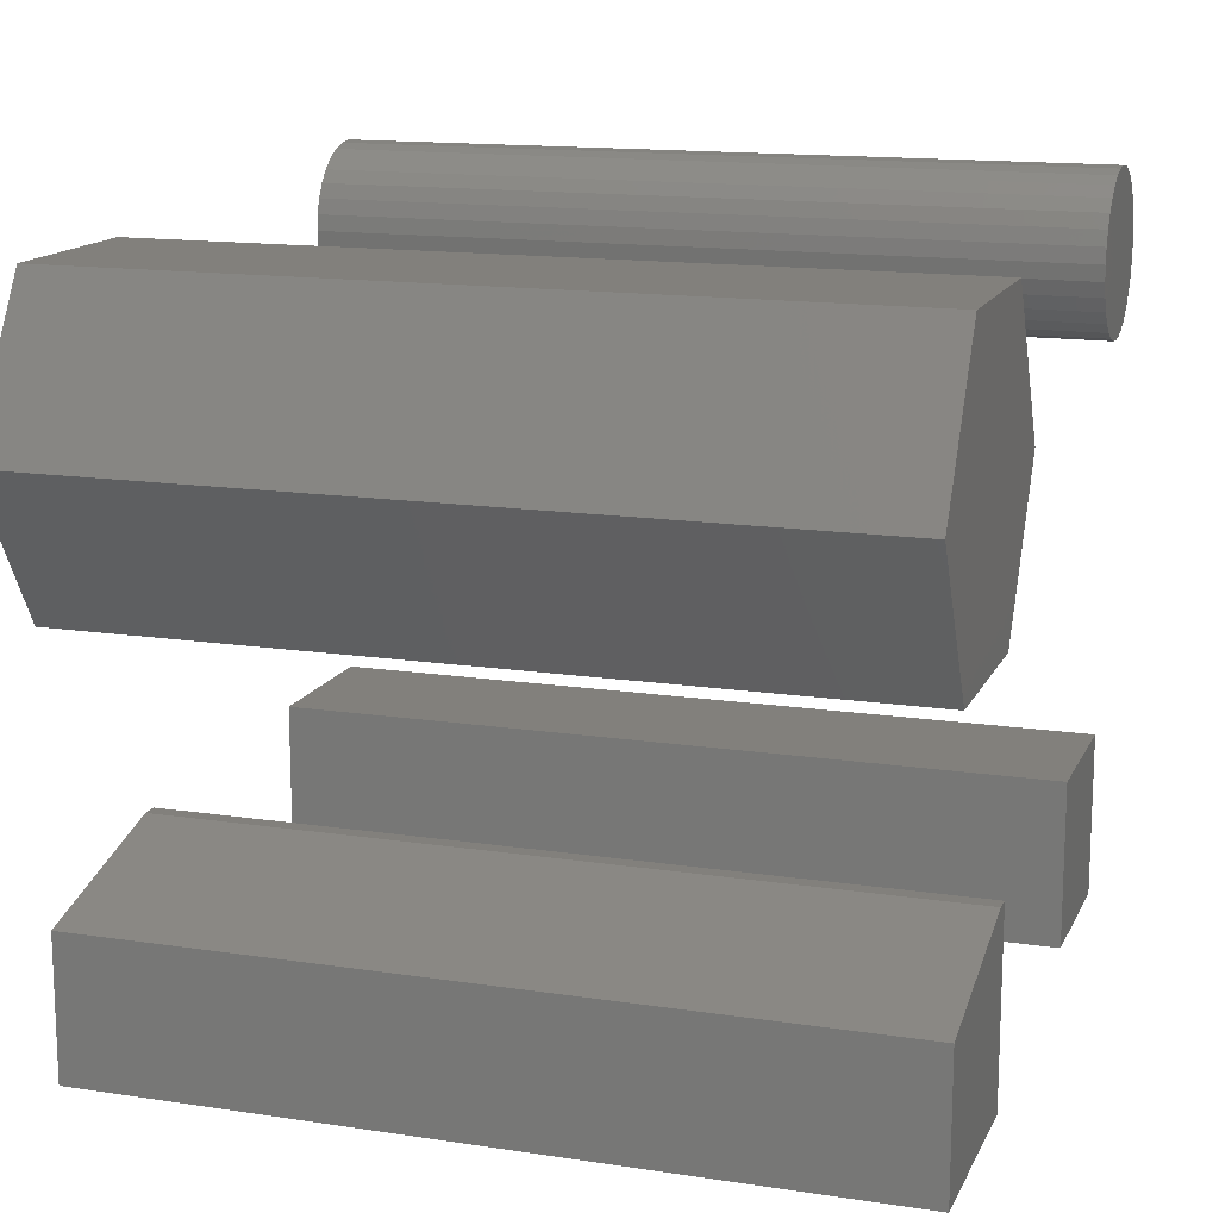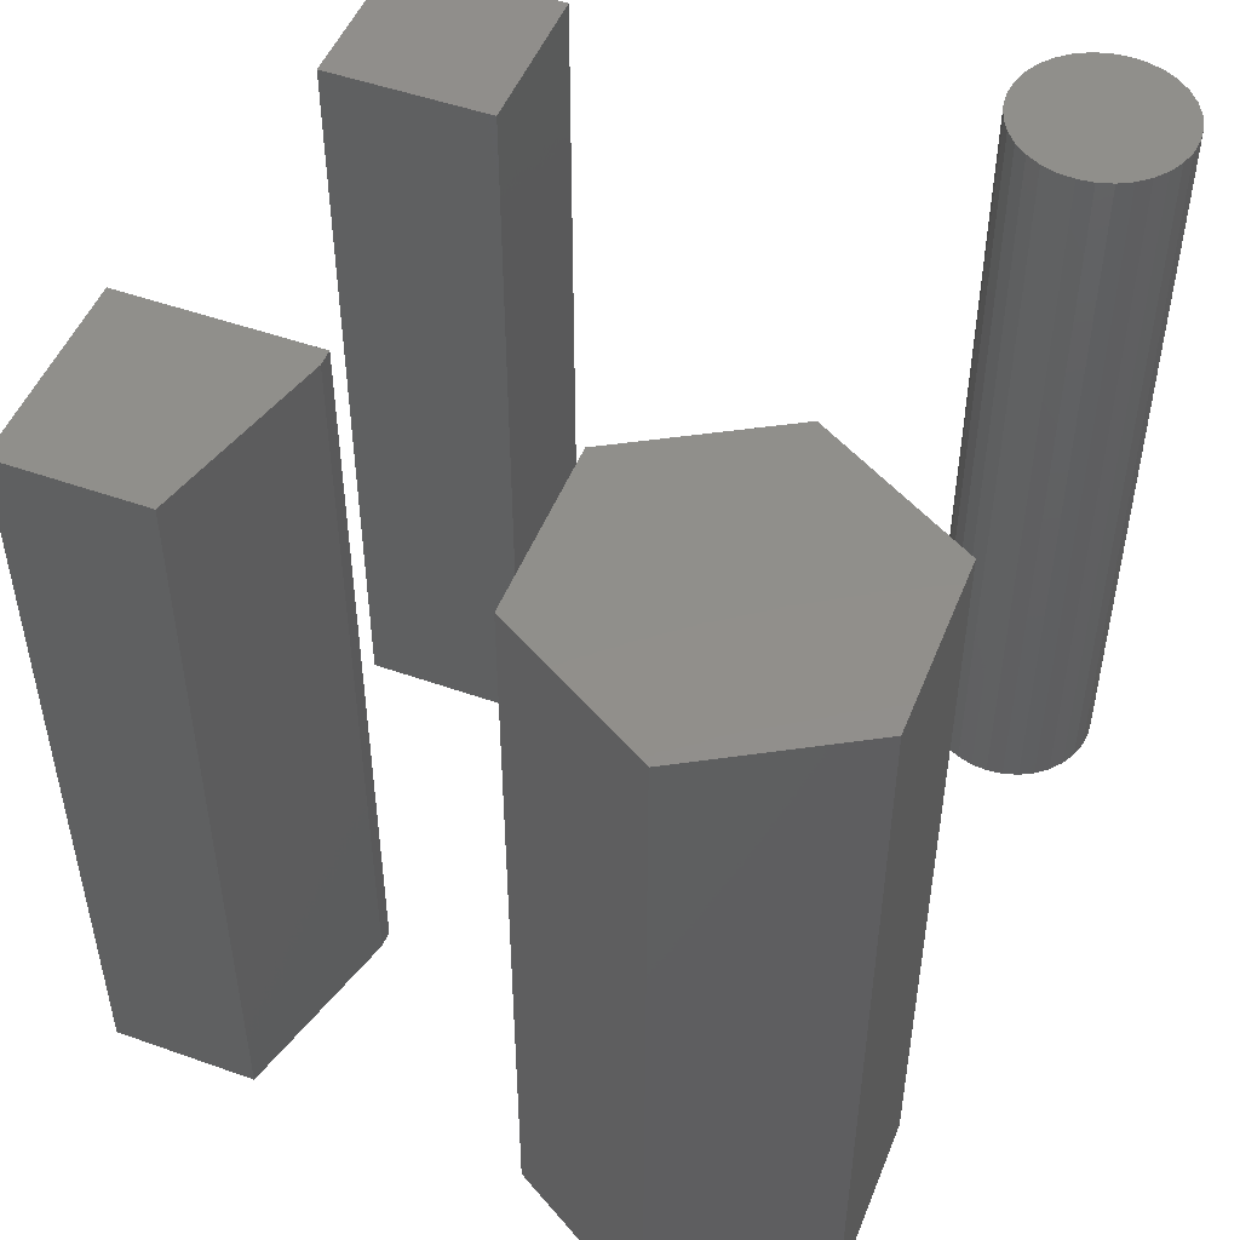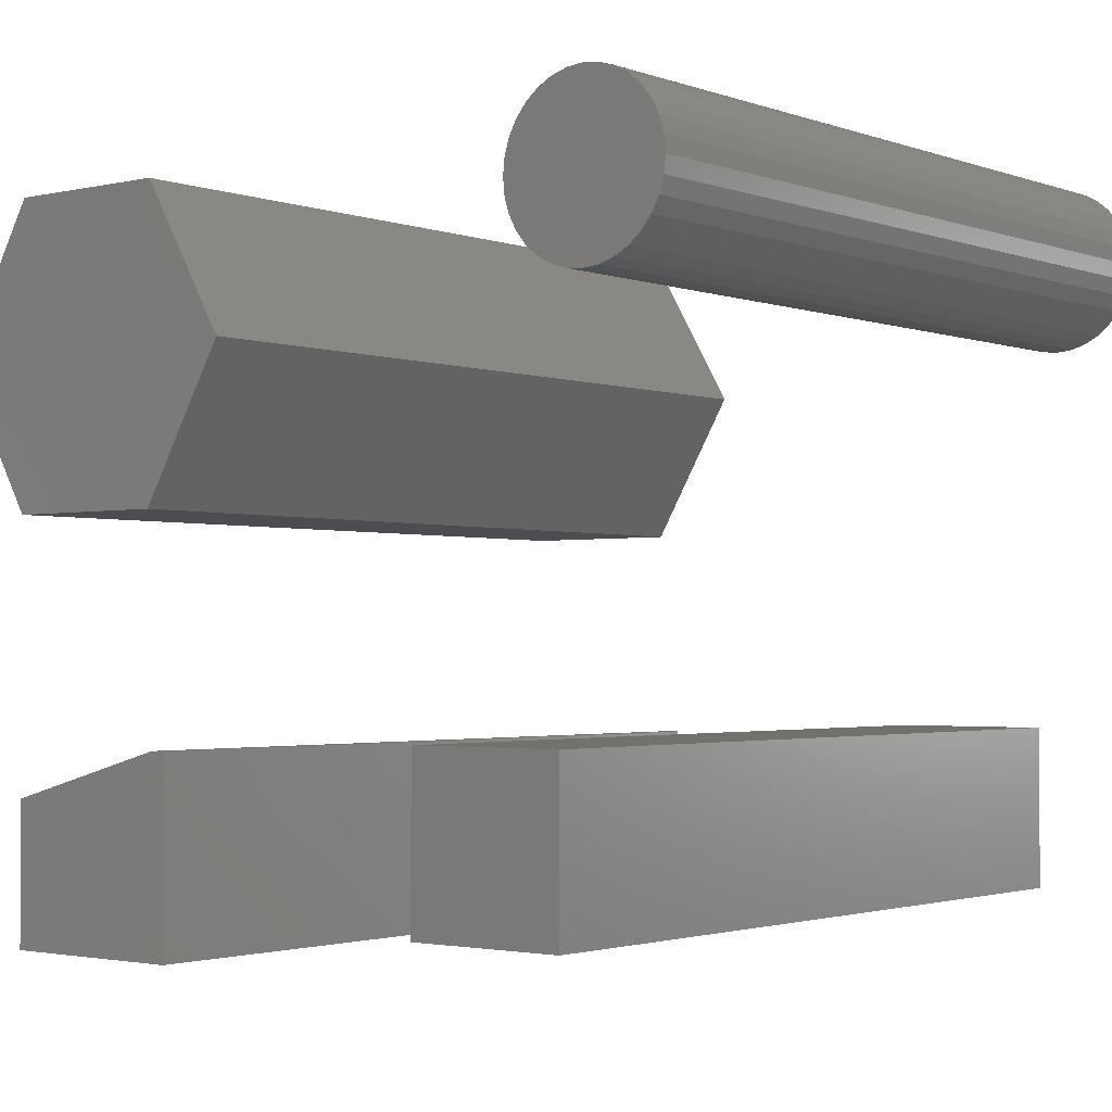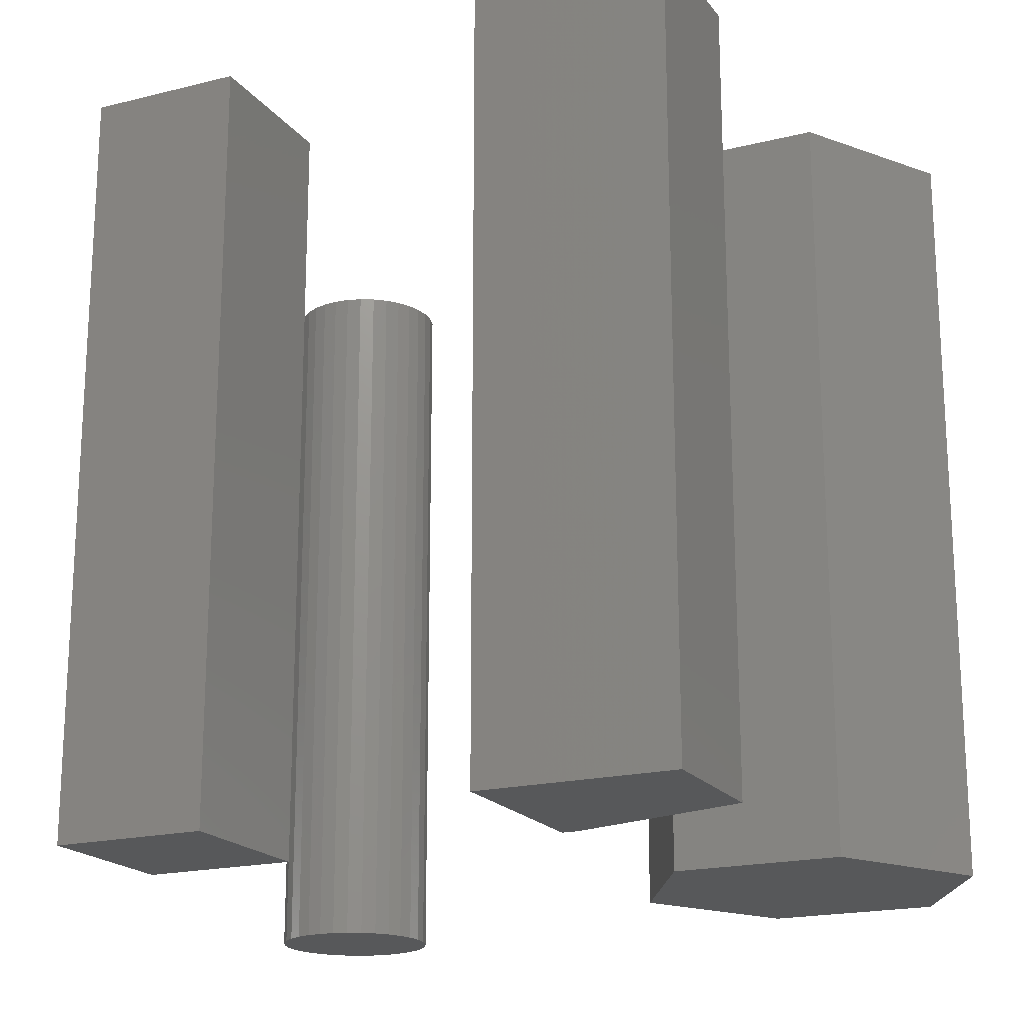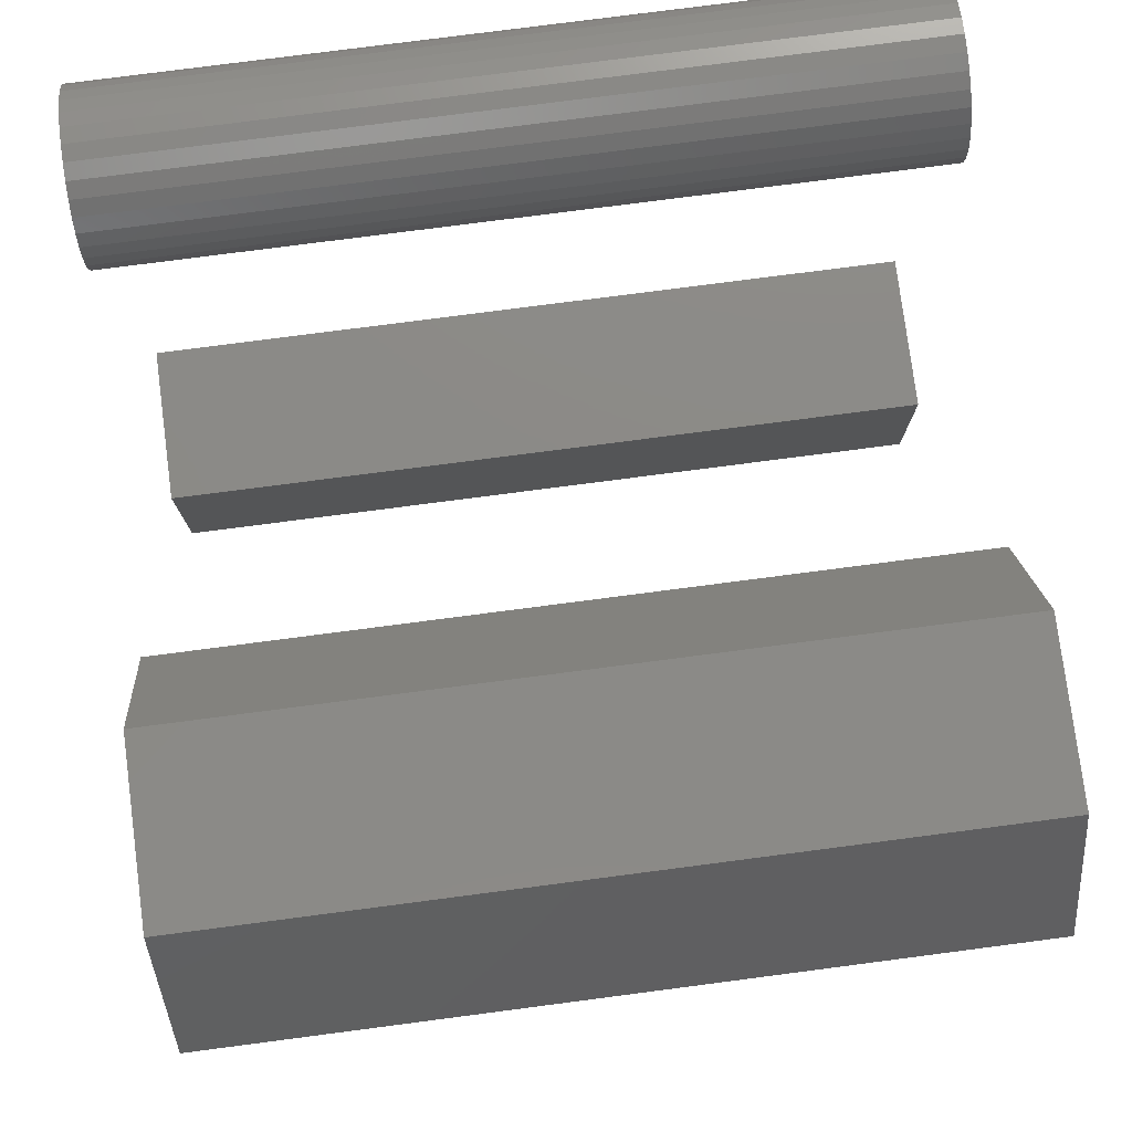
<metadata>
{"format":"stl","ext":"stl","renderer":"f3d","projection":"perspective","resolution":1024,"background":"white","views":[{"elev":14.5,"azim":108.3,"up":"+Y"},{"elev":49.7,"azim":111.4,"up":"+Z"},{"elev":-2.0,"azim":-141.2,"up":"+Y"},{"elev":-19.0,"azim":25.4,"up":"+Z"},{"elev":77.9,"azim":82.6,"up":"+Y"}]}
</metadata>
<code>
# stl→obj: 94 verts, 172 faces
v 0.2901 0.3637 0.75
v 0.1239 0.3637 0.75
v 0.375 0.2188 0.75
v 0.03906 0.2188 0.75
v 0.2901 0.07377 0.75
v 0.1239 0.07377 0.75
v 0.2901 0.3637 0
v 0.375 0.2188 0
v 0.1239 0.3637 0
v 0.03906 0.2188 0
v 0.2901 0.07377 0
v 0.1239 0.07377 0
v -0.3359 -0.2812 0.75
v -0.1846 -0.2812 0.75
v -0.3359 -0.125 0.75
v -0.1846 -0.125 0.75
v -0.3359 -0.2812 0
v -0.3359 -0.125 0
v -0.1846 -0.2812 0
v -0.1846 -0.125 0
v 0.1016 -0.3203 0.75
v 0.2891 -0.3203 0.75
v 0.1016 -0.1368 0.75
v 0.2891 -0.1836 0.75
v 0.1172 -0.1368 0.75
v 0.1172 -0.1368 0
v 0.2891 -0.1836 0
v 0.1016 -0.1368 0
v 0.2891 -0.3203 0
v 0.1016 -0.3203 0
v -0.374 0.3977 0.75
v -0.3432 0.3977 0.75
v -0.3586 0.3993 0.75
v -0.3888 0.3933 0.75
v -0.3283 0.3933 0.75
v -0.4024 0.386 0.75
v -0.3147 0.386 0.75
v -0.4144 0.3761 0.75
v -0.3027 0.3761 0.75
v -0.3027 0.2645 0.75
v -0.4024 0.2547 0.75
v -0.3147 0.2547 0.75
v -0.3888 0.2474 0.75
v -0.3283 0.2474 0.75
v -0.374 0.2429 0.75
v -0.3432 0.2429 0.75
v -0.3586 0.2414 0.75
v -0.2929 0.3642 0.75
v -0.4242 0.3642 0.75
v -0.2856 0.3505 0.75
v -0.4315 0.3505 0.75
v -0.2811 0.3357 0.75
v -0.436 0.3357 0.75
v -0.2796 0.3203 0.75
v -0.4375 0.3203 0.75
v -0.2811 0.3049 0.75
v -0.436 0.3049 0.75
v -0.2856 0.2901 0.75
v -0.4315 0.2901 0.75
v -0.2929 0.2765 0.75
v -0.4242 0.2765 0.75
v -0.4144 0.2645 0.75
v -0.3586 0.3993 0
v -0.3432 0.3977 0
v -0.374 0.3977 0
v -0.3888 0.3933 0
v -0.3283 0.3933 0
v -0.4024 0.386 0
v -0.3147 0.386 0
v -0.4144 0.3761 0
v -0.3027 0.3761 0
v -0.3147 0.2547 0
v -0.4024 0.2547 0
v -0.3027 0.2645 0
v -0.3888 0.2474 0
v -0.3283 0.2474 0
v -0.374 0.2429 0
v -0.3432 0.2429 0
v -0.3586 0.2414 0
v -0.4144 0.2645 0
v -0.4242 0.2765 0
v -0.2929 0.2765 0
v -0.4315 0.2901 0
v -0.2856 0.2901 0
v -0.436 0.3049 0
v -0.2811 0.3049 0
v -0.4375 0.3203 0
v -0.2796 0.3203 0
v -0.436 0.3357 0
v -0.2811 0.3357 0
v -0.4315 0.3505 0
v -0.2856 0.3505 0
v -0.4242 0.3642 0
v -0.2929 0.3642 0
f 1 2 3
f 3 2 4
f 3 4 5
f 5 4 6
f 7 8 9
f 9 8 10
f 8 11 10
f 10 11 12
f 9 10 2
f 2 10 4
f 7 9 1
f 1 9 2
f 8 7 3
f 3 7 1
f 11 8 5
f 5 8 3
f 12 11 6
f 6 11 5
f 10 12 4
f 4 12 6
f 13 14 15
f 15 14 16
f 17 18 19
f 19 18 20
f 18 17 15
f 15 17 13
f 20 18 16
f 16 18 15
f 19 20 14
f 14 20 16
f 17 19 13
f 13 19 14
f 21 22 23
f 23 22 24
f 23 24 25
f 26 27 28
f 28 27 29
f 28 29 30
f 26 28 25
f 25 28 23
f 29 27 22
f 22 27 24
f 24 27 25
f 25 27 26
f 28 30 23
f 23 30 21
f 30 29 21
f 21 29 22
f 31 32 33
f 32 31 34
f 32 34 35
f 35 34 36
f 35 36 37
f 37 36 38
f 37 38 39
f 40 41 42
f 42 41 43
f 42 43 44
f 44 43 45
f 44 45 46
f 46 45 47
f 39 38 48
f 48 38 49
f 48 49 50
f 50 49 51
f 50 51 52
f 52 51 53
f 52 53 54
f 54 53 55
f 54 55 56
f 56 55 57
f 56 57 58
f 58 57 59
f 58 59 60
f 60 59 61
f 60 61 40
f 40 61 62
f 40 62 41
f 63 64 65
f 66 65 64
f 67 66 64
f 68 66 67
f 69 68 67
f 70 68 69
f 71 70 69
f 72 73 74
f 75 73 72
f 76 75 72
f 77 75 76
f 78 77 76
f 79 77 78
f 73 80 74
f 74 80 81
f 74 81 82
f 82 81 83
f 82 83 84
f 84 83 85
f 84 85 86
f 86 85 87
f 86 87 88
f 88 87 89
f 88 89 90
f 90 89 91
f 90 91 92
f 92 91 93
f 92 93 94
f 94 93 70
f 94 70 71
f 88 54 86
f 86 54 56
f 86 56 84
f 84 56 58
f 84 58 82
f 82 58 60
f 82 60 74
f 74 60 40
f 74 40 72
f 72 40 42
f 72 42 76
f 76 42 44
f 76 44 78
f 78 44 46
f 78 46 79
f 79 46 47
f 79 47 77
f 77 47 45
f 77 45 75
f 75 45 43
f 75 43 73
f 73 43 41
f 73 41 80
f 80 41 62
f 80 62 81
f 81 62 61
f 81 61 83
f 83 61 59
f 83 59 85
f 85 59 57
f 85 57 87
f 87 57 55
f 87 55 89
f 89 55 53
f 89 53 91
f 91 53 51
f 91 51 93
f 93 51 49
f 93 49 70
f 70 49 38
f 70 38 68
f 68 38 36
f 68 36 66
f 66 36 34
f 66 34 65
f 65 34 31
f 65 31 63
f 63 31 33
f 63 33 64
f 64 33 32
f 64 32 67
f 67 32 35
f 67 35 69
f 69 35 37
f 69 37 71
f 71 37 39
f 71 39 94
f 94 39 48
f 94 48 92
f 92 48 50
f 92 50 90
f 90 50 52
f 90 52 88
f 88 52 54

</code>
